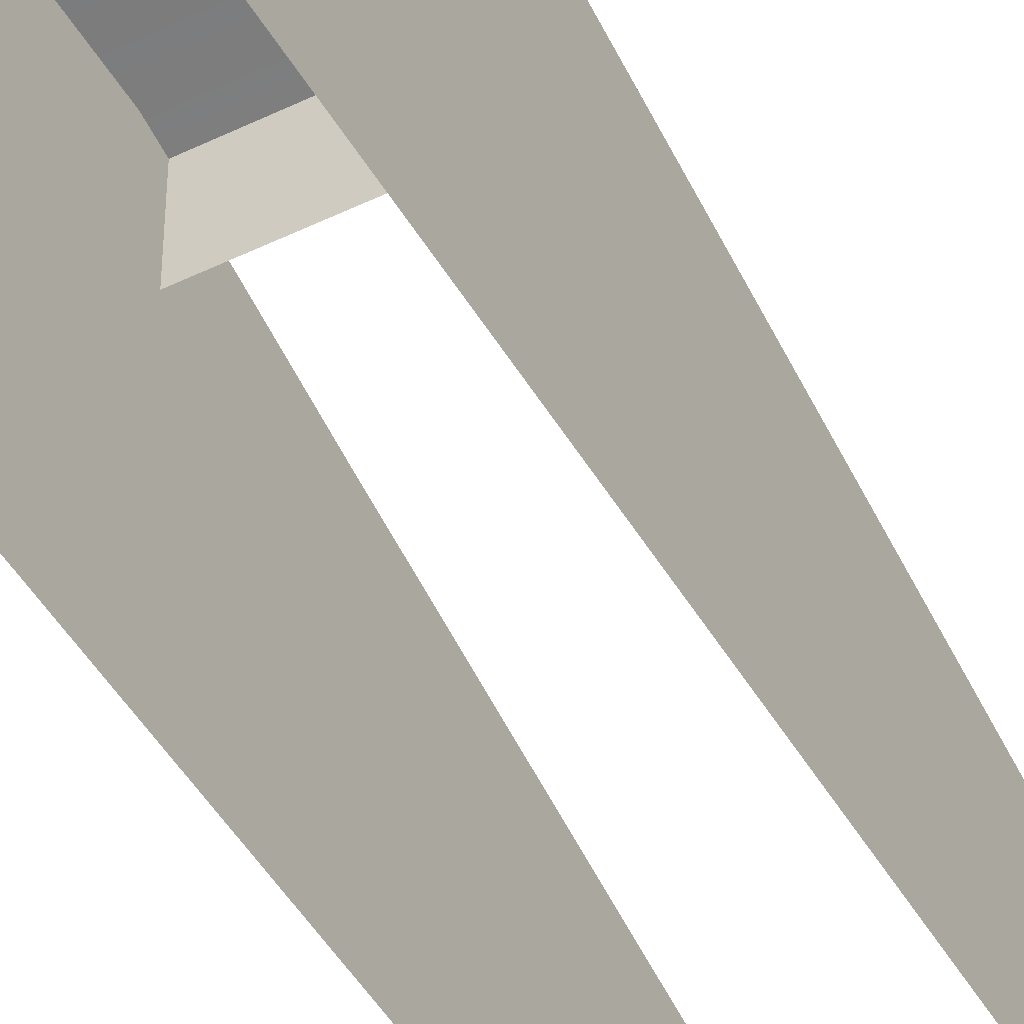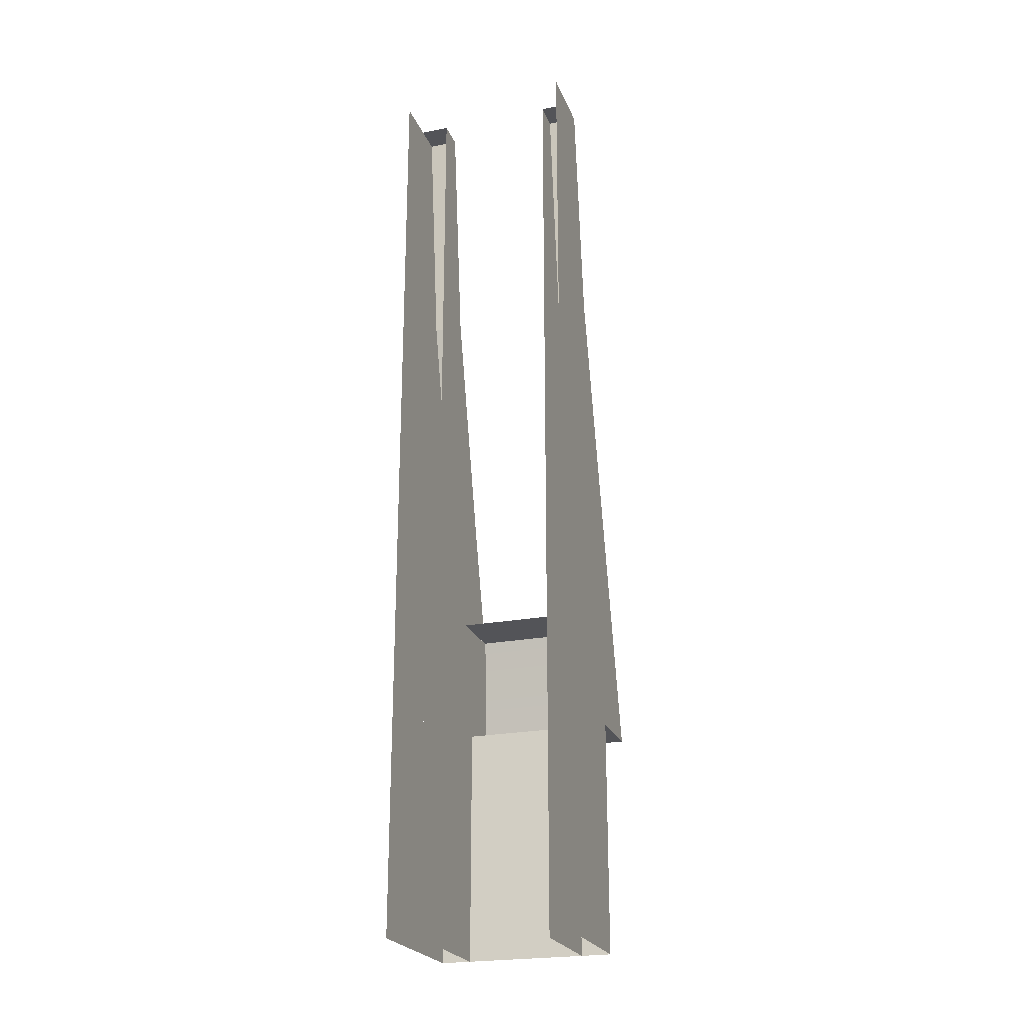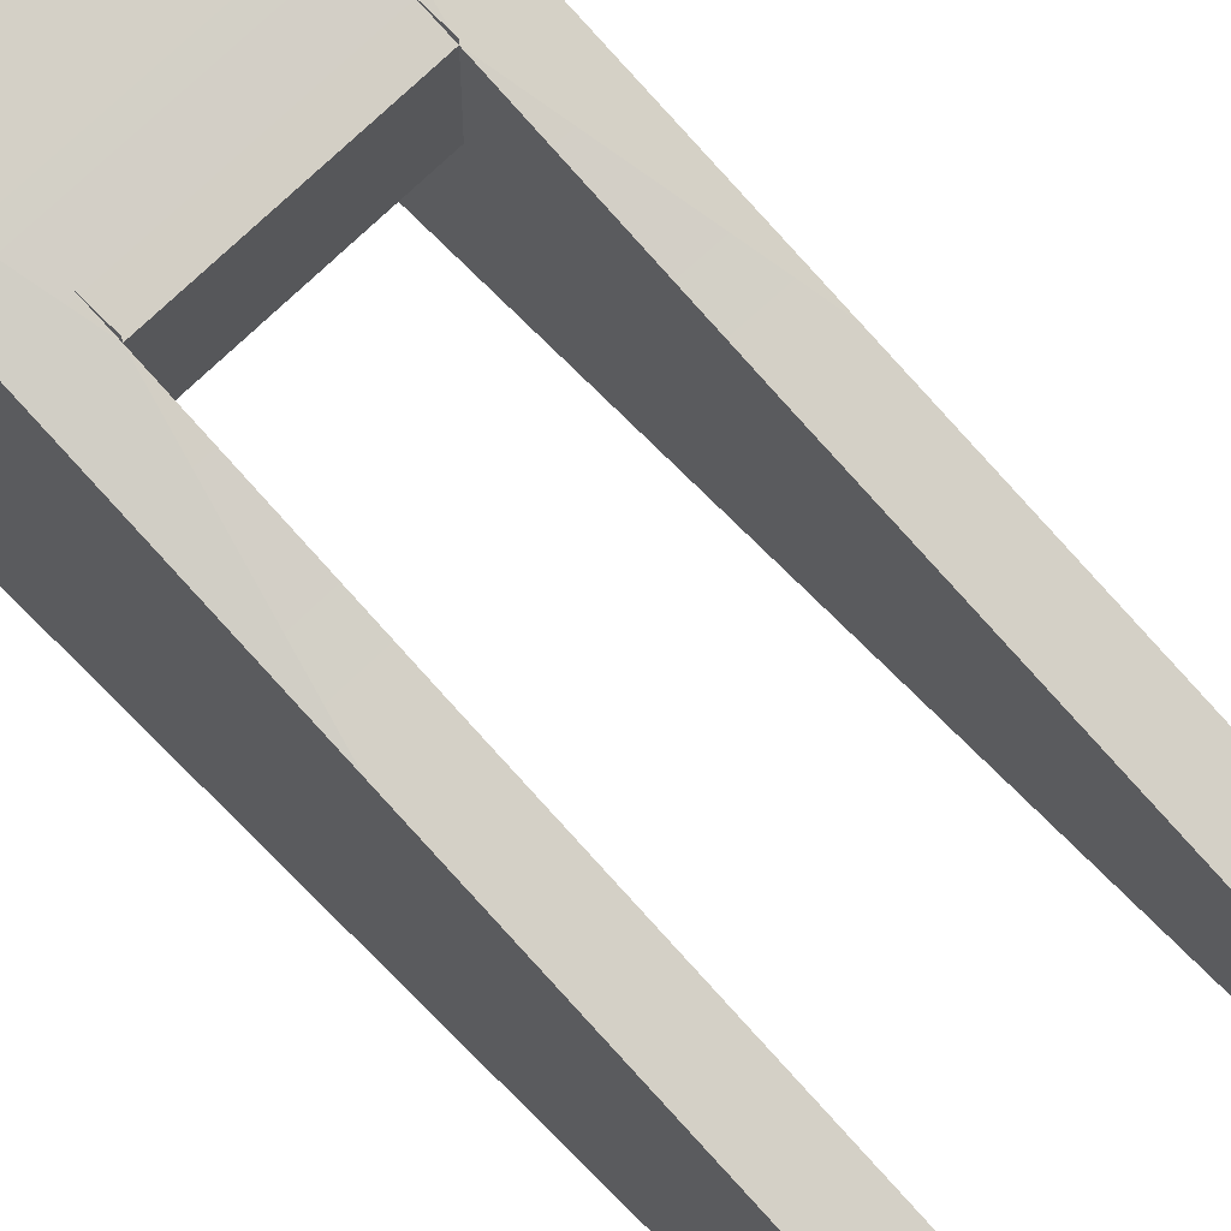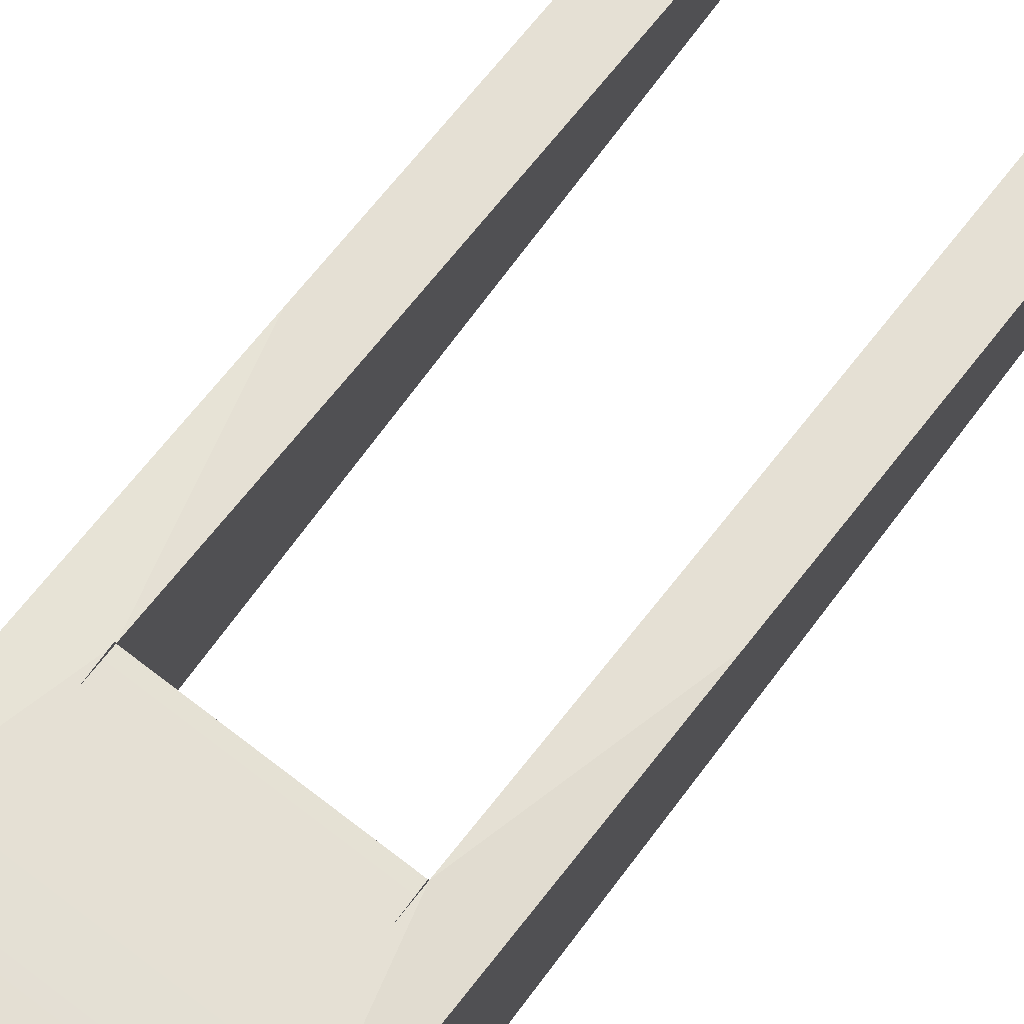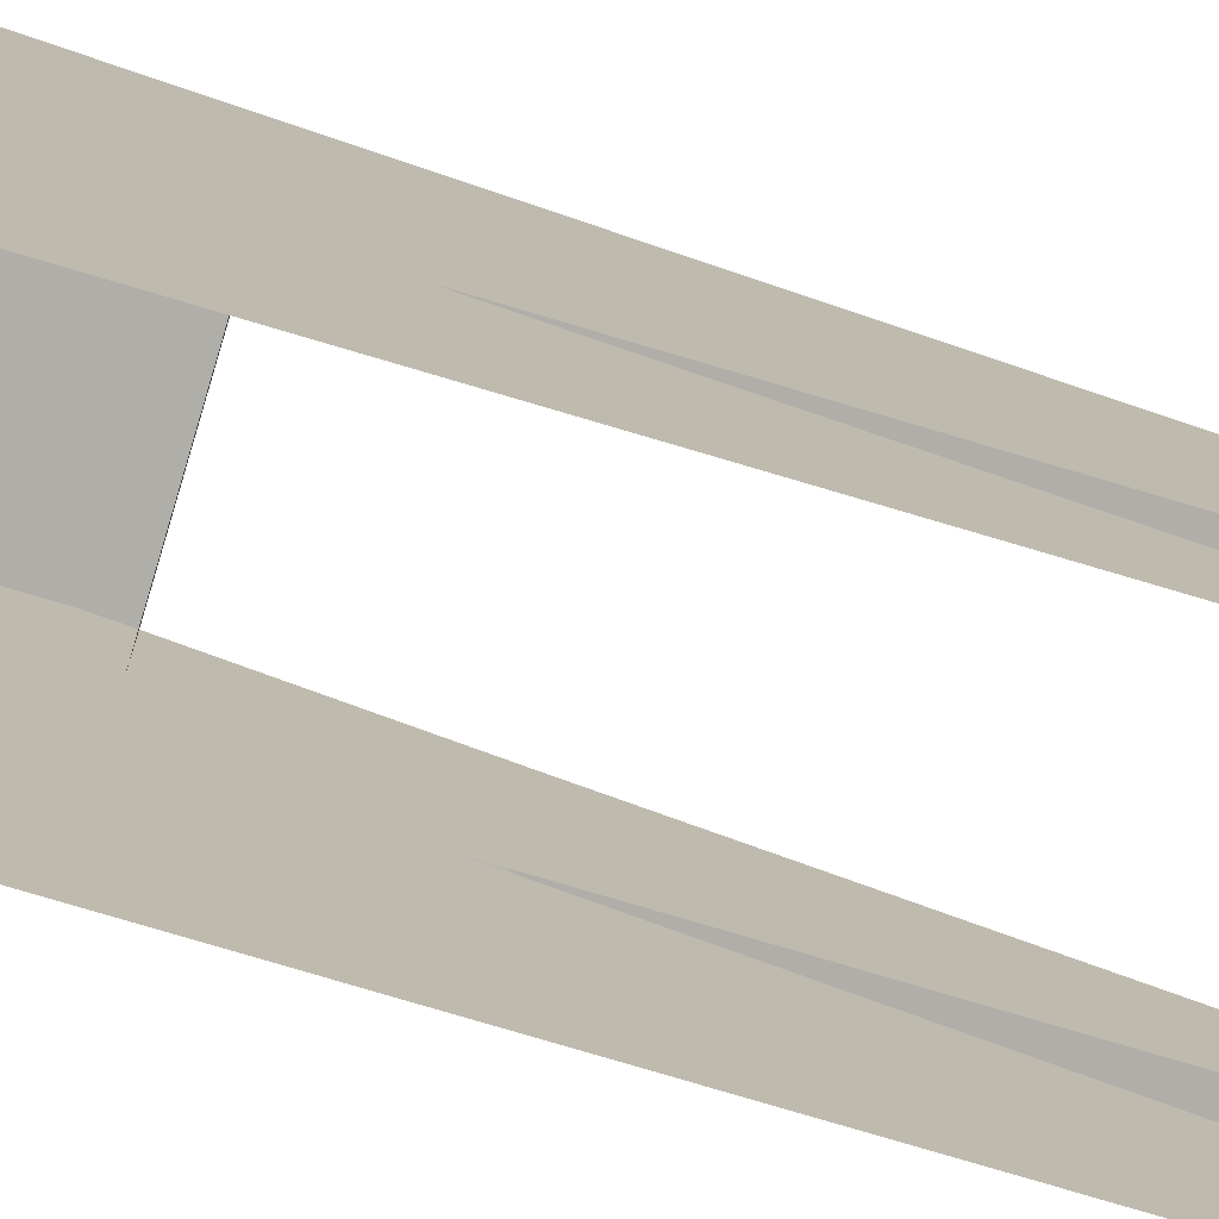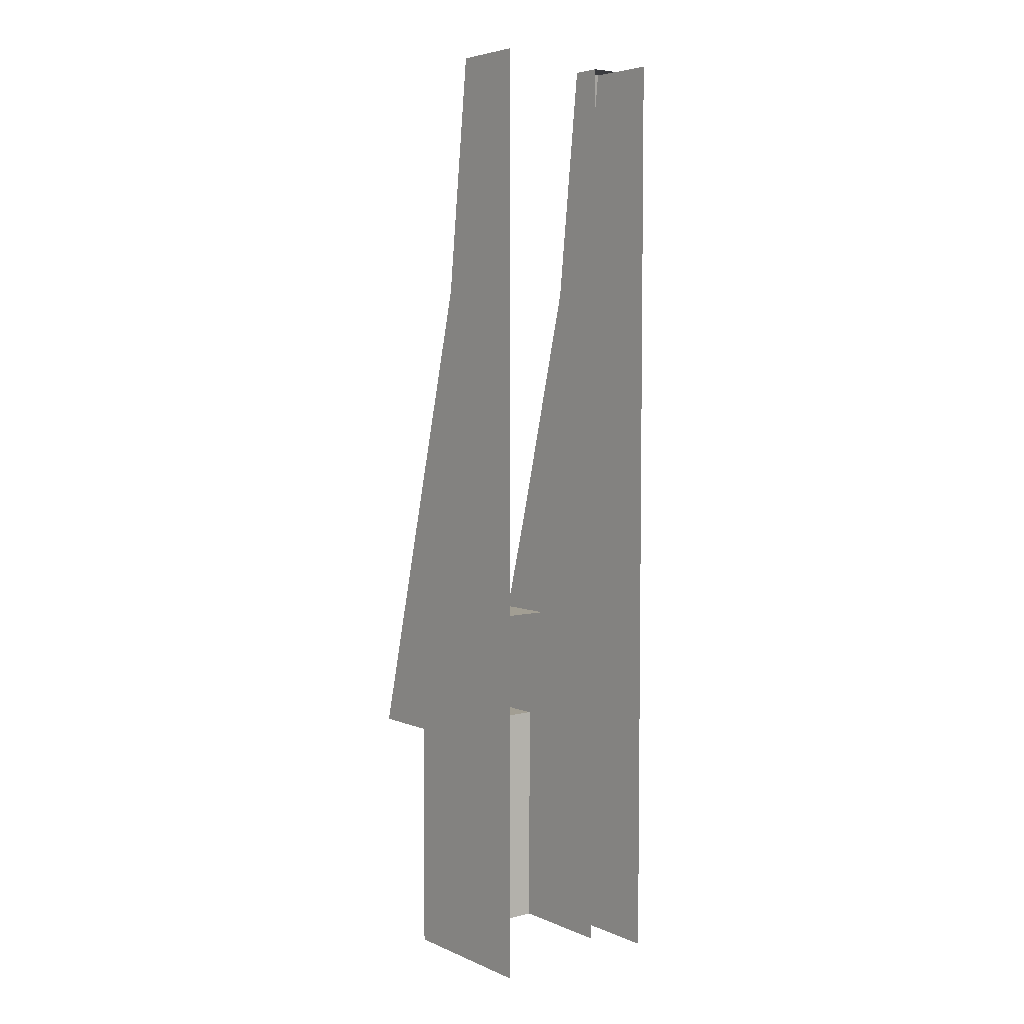
<metadata>
{"format":"obj","ext":"obj","renderer":"f3d","projection":"perspective","resolution":1024,"background":"white","views":[{"elev":-47.0,"azim":-151.2,"up":"+Y"},{"elev":-23.4,"azim":18.0,"up":"+Z"},{"elev":70.2,"azim":-44.3,"up":"+Y"},{"elev":77.9,"azim":-142.7,"up":"+Y"},{"elev":-78.2,"azim":-106.5,"up":"+Y"},{"elev":5.0,"azim":-37.7,"up":"+Z"}]}
</metadata>
<code>
g small-tunnel-slope_lod_small-tunnel-slope_LOD_0
v 6 3.875 16
v 4 8 -0
v 4 3.875 16
v 6 8 -0
v 4 10.2 -8
v 6 12.11 -16
v -4 10.2 -8
v -6 12.11 -16
v -6 8 -0
v -4 8 -0
v -6 3.875 16
v -4 3.875 16
v 4 3.875 16
v 6 2 32
v 6 3.875 16
v 4 2 32
v 4 10.2 -8
v 6 8 -0
v 6 12.11 -16
v -6 2 32
v -4 3.875 16
v -6 3.875 16
v -4 2 32
v -6 8 -0
v -4 10.2 -8
v -6 12.11 -16
v -4 10.2 -8
v 4 5.92 -8
v 4 10.2 -8
v -4 5.92 -8
v 4 10.2 -8
v 4 -1e-06 -0
v 4 8 -0
v 4 2e-06 -8
v 4 3.875 16
v 4 -3e-06 16
v 4 -6e-06 32
v 4 2 32
v -4 8 -0
v -4 2e-06 -8
v -4 10.2 -8
v -4 -1e-06 -0
v -4 3.875 16
v -4 -3e-06 16
v -4 -6e-06 32
v -4 2 32
v -6 12.11 -16
v -6 -3 -1e-06
v -6 8 -0
v -6 -3 -16
v -6 3.875 16
v -6 -3 16
v -6 -3 32
v -6 2 32
v -6 7.5 -32
v -6 7.5 -16
v -6 -3 -32
v 6 8 -0
v 6 -3 -16
v 6 12.11 -16
v 6 -3 -1e-06
v 6 3.875 16
v 6 -3 16
v 6 -3 32
v 6 2 32
v 6 -3 -32
v 6 7.5 -16
v 6 7.5 -32
v 6 12.11 -16
v -6 7.5 -16
v -6 12.11 -16
v 6 7.5 -16
v 6 7.5 -16
v -6 7.5 -32
v -6 7.5 -16
v 6 7.5 -32
v 4 2 32
v 6 -5e-06 32
v 6 2 32
v 4 -6e-06 32
v -6 2 32
v -4 -6e-06 32
v -4 2 32
v -6 -6e-06 32
v -4 2e-06 -8
v -4 2e-06 -16
v -4 10.5 -8
v -4 10.5 -16
v 4 2e-06 -8
v 4 10.5 -16
v 4 10.5 -8
v 4 3e-06 -16
v -4 2e-06 -16
v -4 3e-06 -24
v -4 7.5 -16
v -4 7.5 -24
v 4 3e-06 -16
v 4 7.5 -24
v 4 7.5 -16
v 4 3e-06 -24
v -4 3e-06 -24
v -4 4e-06 -32
v -4 7.5 -24
v -4 7.5 -32
v 4 3e-06 -24
v 4 7.5 -32
v 4 7.5 -24
v 4 4e-06 -32
f 1 2 3
f 2 1 4
f 4 5 2
f 6 7 5
f 7 6 8
f 7 9 10
f 11 10 9
f 10 11 12
f 13 14 15
f 14 13 16
f 17 18 19
f 20 21 22
f 21 20 23
f 24 25 26
f 27 28 29
f 28 27 30
f 31 32 33
f 32 31 34
f 32 35 33
f 35 32 36
f 37 35 36
f 35 37 38
f 39 40 41
f 40 39 42
f 43 42 39
f 42 43 44
f 43 45 44
f 45 43 46
f 47 48 49
f 48 47 50
f 48 51 49
f 51 48 52
f 53 51 52
f 51 53 54
f 55 50 56
f 50 55 57
f 58 59 60
f 59 58 61
f 62 61 58
f 61 62 63
f 62 64 63
f 64 62 65
f 66 67 59
f 67 66 68
f 69 70 71
f 70 69 72
f 73 74 75
f 74 73 76
f 77 78 79
f 78 77 80
f 81 82 83
f 82 81 84
f 86 87 85
f 87 86 88
f 90 89 91
f 89 90 92
f 94 95 93
f 95 94 96
f 98 97 99
f 97 98 100
f 102 103 101
f 103 102 104
f 106 105 107
f 105 106 108

</code>
